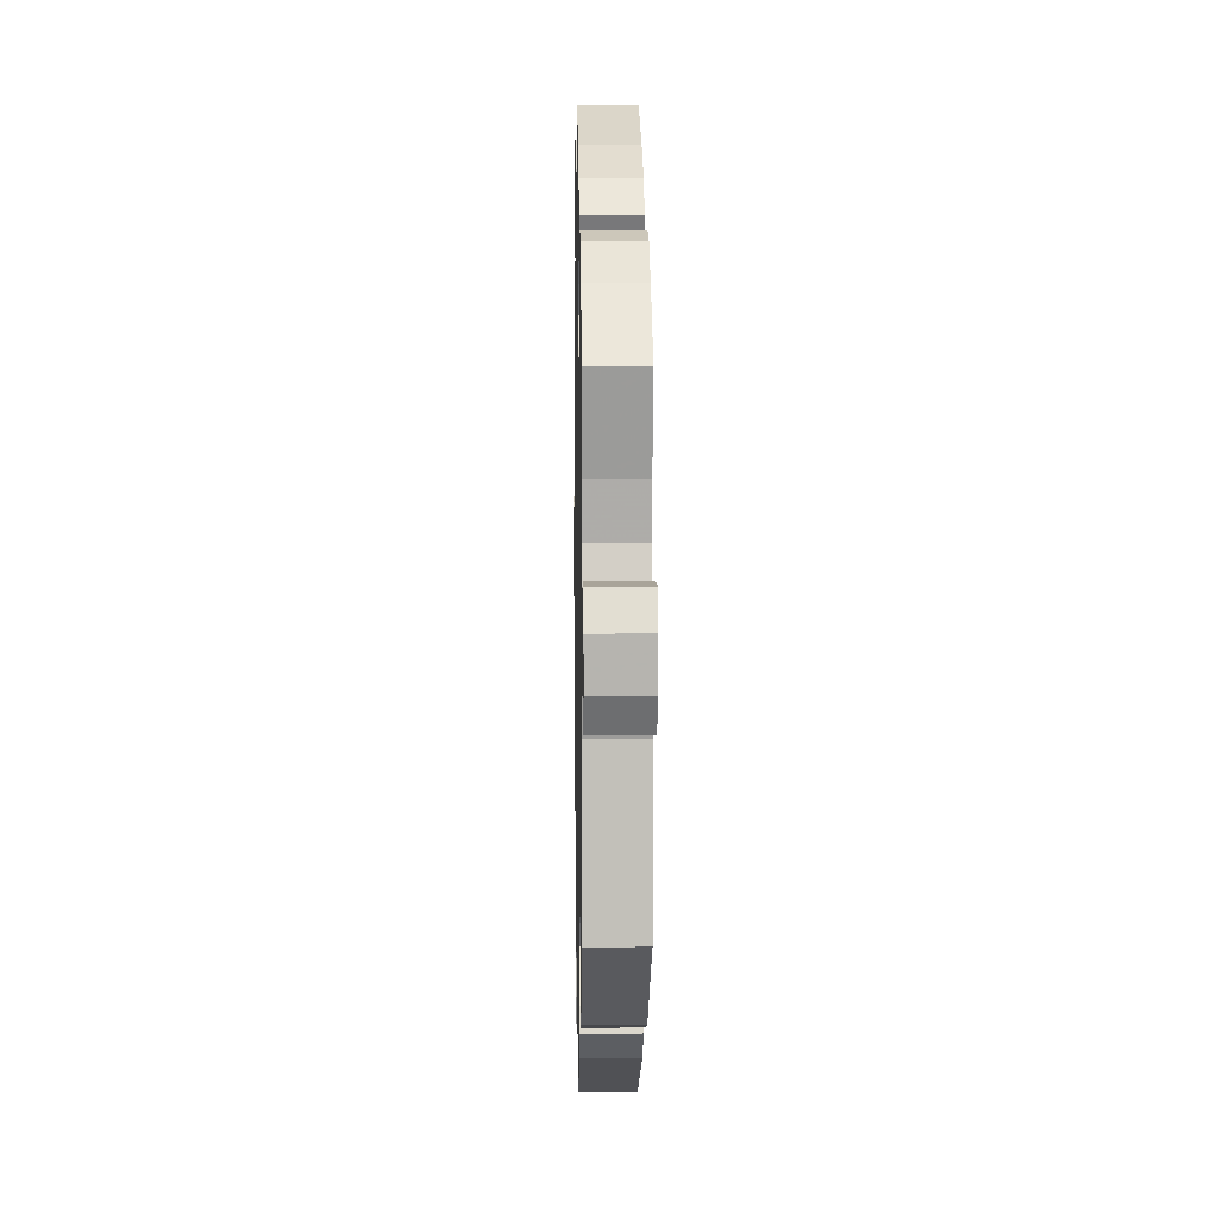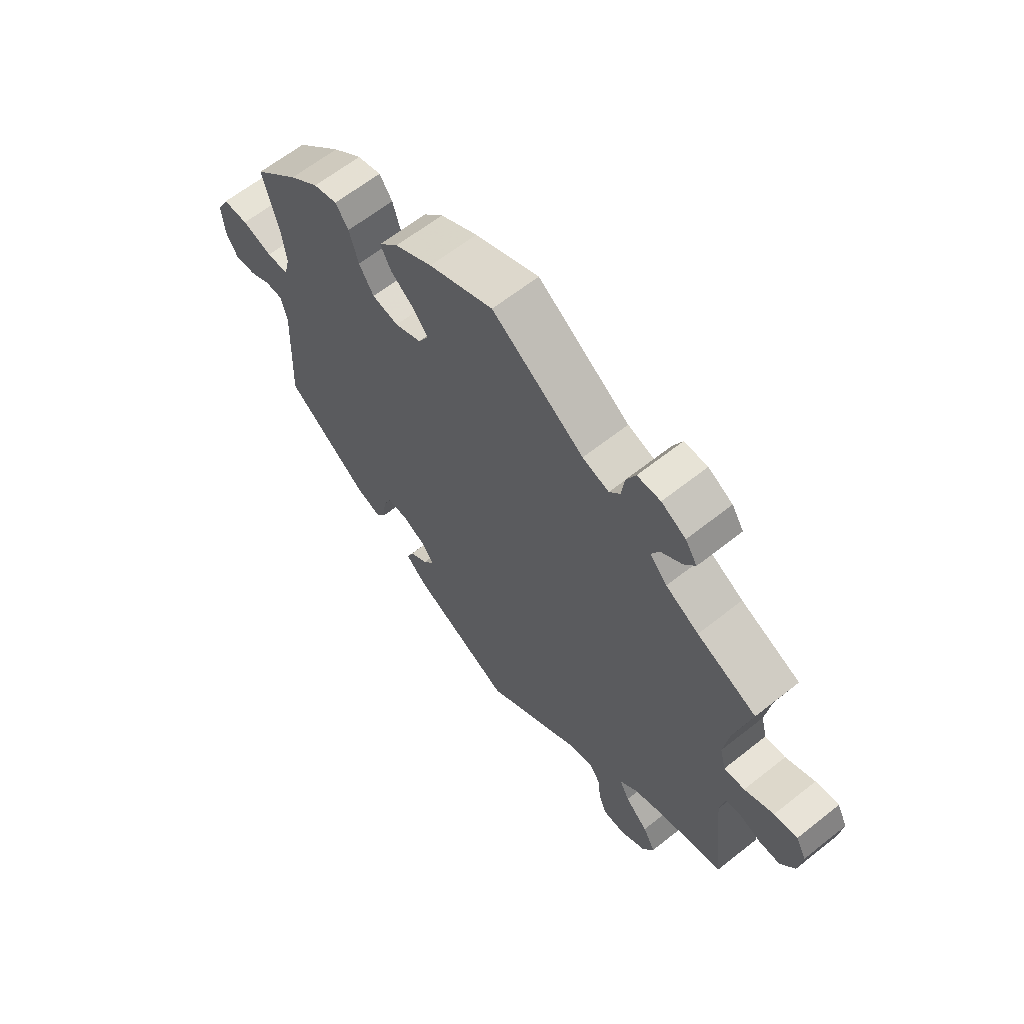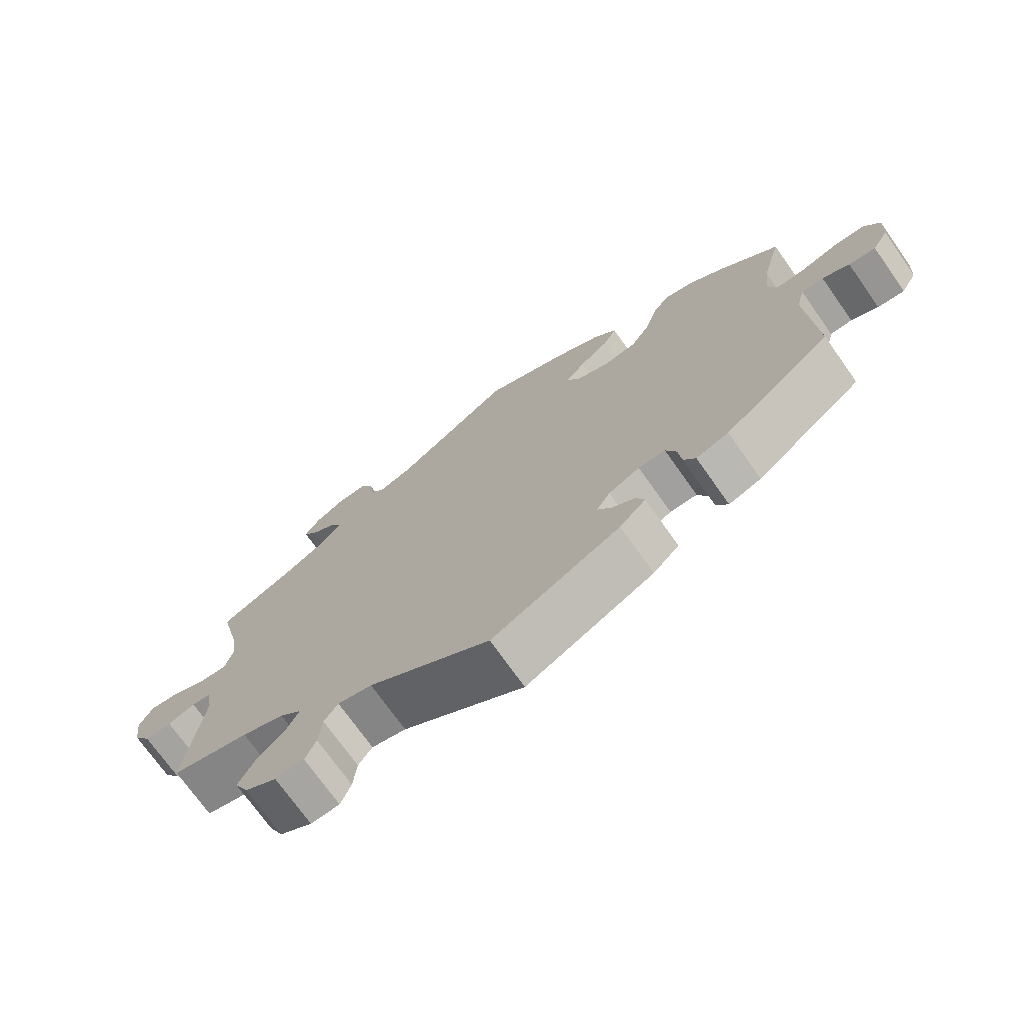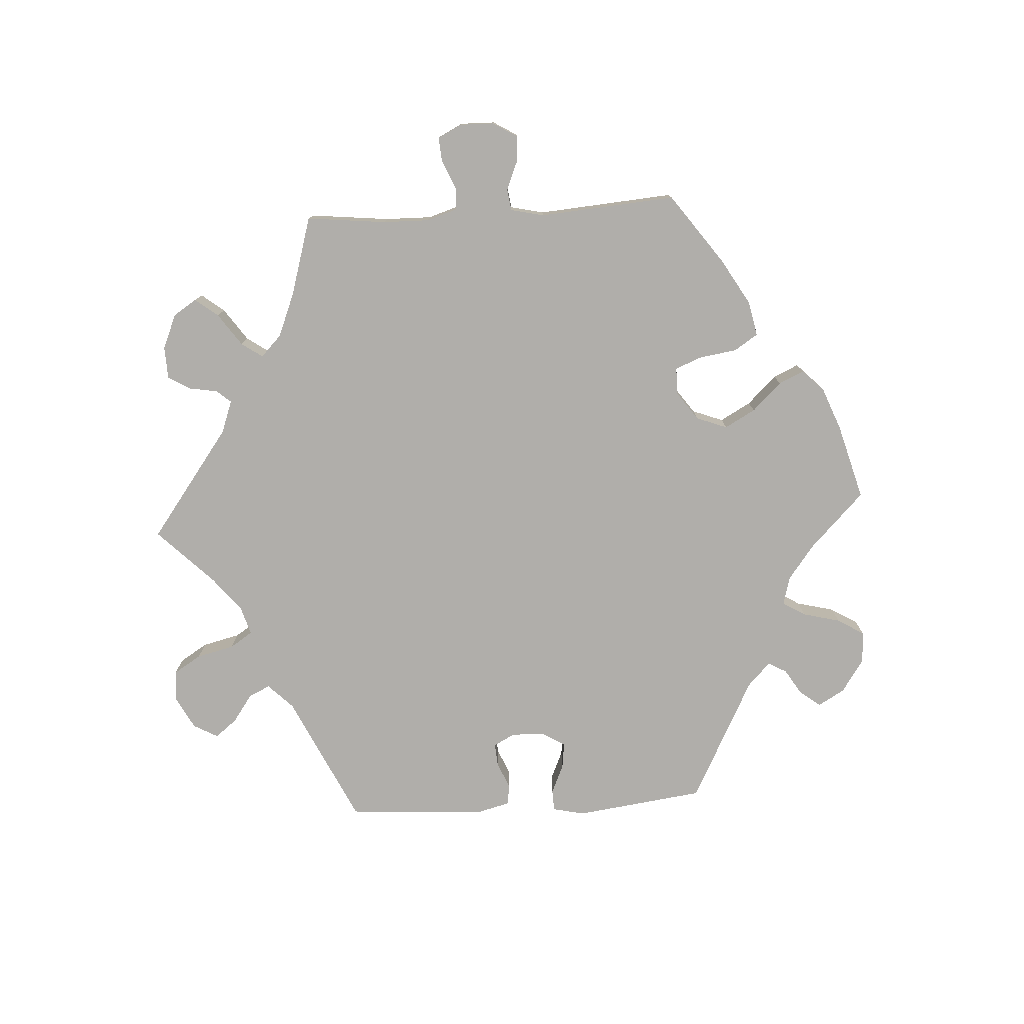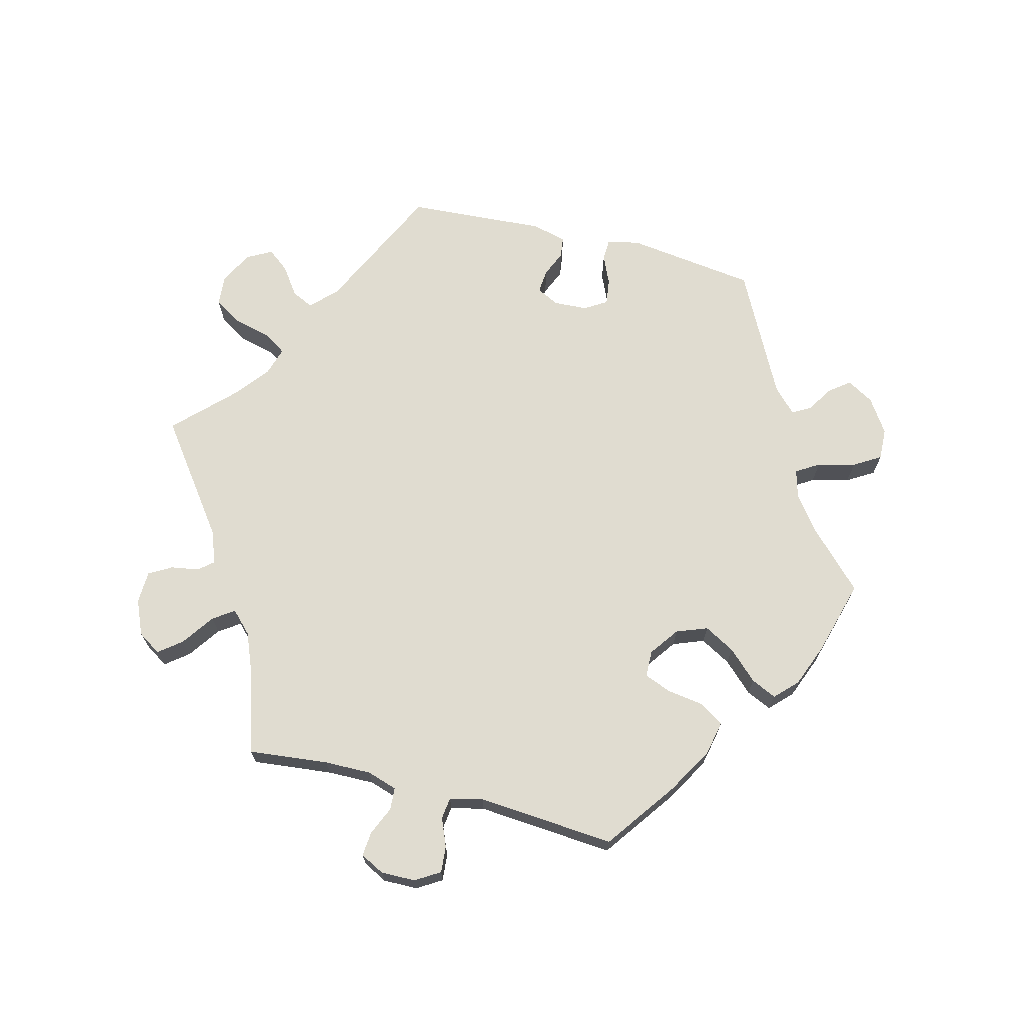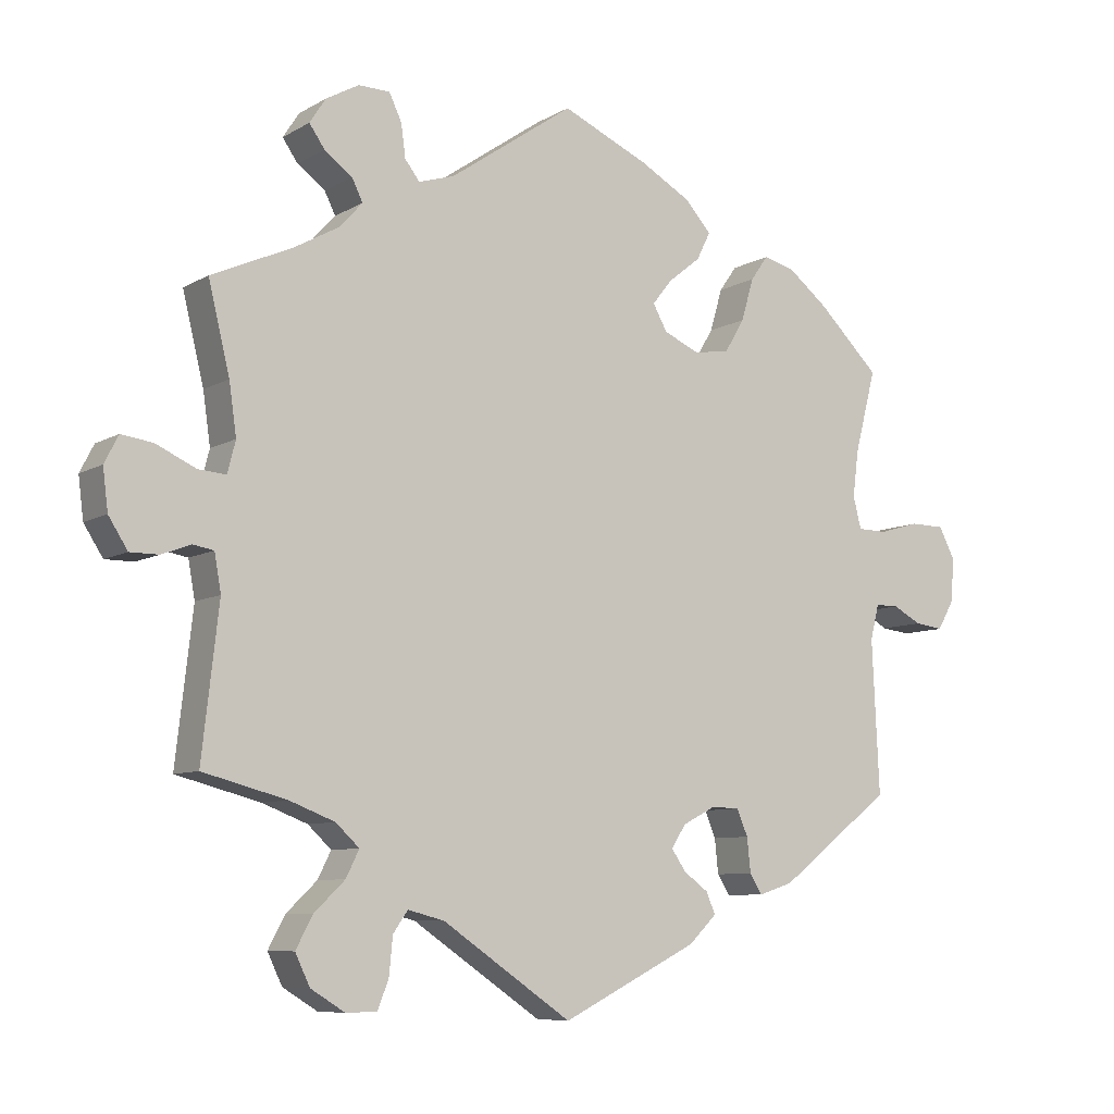
<metadata>
{"format":"obj","ext":"obj","renderer":"f3d","projection":"perspective","resolution":1024,"background":"white","views":[{"elev":6.0,"azim":88.9,"up":"+Z"},{"elev":63.3,"azim":-128.7,"up":"+Z"},{"elev":-72.8,"azim":35.3,"up":"+Z"},{"elev":-77.7,"azim":-26.7,"up":"+Y"},{"elev":69.5,"azim":-15.7,"up":"+Y"},{"elev":-8.0,"azim":-33.1,"up":"+Z"}]}
</metadata>
<code>
v 0.472 0.07 0.178
v 0.464 0.07 0.114
v 0.475 0.07 0.071
v 0.515 0.07 0.07
v 0.571 0.07 0.086
v 0.618 0.07 0.085
v 0.64 0.07 0.043
v 0.636 0.07 -0.017
v 0.613 0.07 -0.057
v 0.574 0.07 -0.052
v 0.535 0.07 -0.031
v 0.503 0.07 -0.031
v 0.491 0.07 -0.079
v 0.501 0.07 -0.288
v 0.346 0.07 -0.407
v 0.299 0.07 -0.422
v 0.282 0.07 -0.395
v 0.277 0.07 -0.348
v 0.262 0.07 -0.312
v 0.223 0.07 -0.311
v 0.178 0.07 -0.334
v 0.158 0.07 -0.365
v 0.178 0.07 -0.394
v 0.212 0.07 -0.419
v 0.224 0.07 -0.448
v 0.186 0.07 -0.485
v 0 0.07 -0.577
v -0.177 0.07 -0.456
v -0.227 0.07 -0.443
v -0.247 0.07 -0.472
v -0.252 0.07 -0.523
v -0.267 0.07 -0.561
v -0.309 0.07 -0.562
v -0.356 0.07 -0.533
v -0.376 0.07 -0.491
v -0.353 0.07 -0.448
v -0.311 0.07 -0.408
v -0.293 0.07 -0.372
v -0.325 0.07 -0.342
v -0.387 0.07 -0.318
v -0.501 0.07 -0.288
v -0.478 0.07 -0.085
v -0.487 0.07 -0.034
v -0.515 0.07 -0.029
v -0.555 0.07 -0.044
v -0.594 0.07 -0.044
v -0.62 0.07 -0.003
v -0.627 0.07 0.053
v -0.608 0.07 0.09
v -0.565 0.07 0.084
v -0.511 0.07 0.059
v -0.473 0.07 0.056
v -0.462 0.07 0.099
v -0.472 0.07 0.169
v -0.501 0.07 0.289
v -0.391 0.07 0.338
v -0.33 0.07 0.372
v -0.298 0.07 0.407
v -0.313 0.07 0.437
v -0.351 0.07 0.465
v -0.372 0.07 0.495
v -0.35 0.07 0.529
v -0.305 0.07 0.554
v -0.262 0.07 0.553
v -0.245 0.07 0.517
v -0.239 0.07 0.472
v -0.219 0.07 0.446
v -0.17 0.07 0.461
v 0 0.07 0.578
v 0.119 0.07 0.525
v 0.188 0.07 0.486
v 0.224 0.07 0.446
v 0.205 0.07 0.408
v 0.161 0.07 0.373
v 0.134 0.07 0.339
v 0.153 0.07 0.304
v 0.202 0.07 0.282
v 0.251 0.07 0.29
v 0.278 0.07 0.335
v 0.295 0.07 0.393
v 0.319 0.07 0.427
v 0.363 0.07 0.415
v 0.417 0.07 0.372
v 0.501 0.07 0.29
v 0.472 0 0.178
v 0.464 0 0.114
v 0.475 0 0.071
v 0.515 0 0.07
v 0.571 0 0.086
v 0.618 0 0.085
v 0.64 0 0.043
v 0.636 0 -0.017
v 0.613 0 -0.057
v 0.574 0 -0.052
v 0.535 0 -0.031
v 0.503 0 -0.031
v 0.491 0 -0.079
v 0.501 0 -0.288
v 0.346 0 -0.407
v 0.299 0 -0.422
v 0.282 0 -0.395
v 0.277 0 -0.348
v 0.262 0 -0.312
v 0.223 0 -0.311
v 0.178 0 -0.334
v 0.158 0 -0.365
v 0.178 0 -0.394
v 0.212 0 -0.419
v 0.224 0 -0.448
v 0.186 0 -0.485
v 0 0 -0.577
v -0.177 0 -0.456
v -0.227 0 -0.443
v -0.247 0 -0.472
v -0.252 0 -0.523
v -0.267 0 -0.561
v -0.309 0 -0.562
v -0.356 0 -0.533
v -0.376 0 -0.491
v -0.353 0 -0.448
v -0.311 0 -0.408
v -0.293 0 -0.372
v -0.325 0 -0.342
v -0.387 0 -0.318
v -0.501 0 -0.288
v -0.478 0 -0.085
v -0.487 0 -0.034
v -0.515 0 -0.029
v -0.555 0 -0.044
v -0.594 0 -0.044
v -0.62 0 -0.003
v -0.627 0 0.053
v -0.608 0 0.09
v -0.565 0 0.084
v -0.511 0 0.059
v -0.473 0 0.056
v -0.462 0 0.099
v -0.472 0 0.169
v -0.501 0 0.289
v -0.391 0 0.338
v -0.33 0 0.372
v -0.298 0 0.407
v -0.313 0 0.437
v -0.351 0 0.465
v -0.372 0 0.495
v -0.35 0 0.529
v -0.305 0 0.554
v -0.262 0 0.553
v -0.245 0 0.517
v -0.239 0 0.472
v -0.219 0 0.446
v -0.17 0 0.461
v 0 0 0.578
v 0.119 0 0.525
v 0.188 0 0.486
v 0.224 0 0.446
v 0.205 0 0.408
v 0.161 0 0.373
v 0.134 0 0.339
v 0.153 0 0.304
v 0.202 0 0.282
v 0.251 0 0.29
v 0.278 0 0.335
v 0.295 0 0.393
v 0.319 0 0.427
v 0.363 0 0.415
v 0.417 0 0.372
v 0.501 0 0.29
f 83 84 1
f 82 83 1 2
f 79 80 81 82
f 78 79 82 2
f 77 78 2 3
f 76 77 3
f 71 72 73 74
f 71 74 75
f 68 69 70 71
f 67 68 71 75
f 63 64 65 66
f 63 66 67
f 62 63 67
f 59 60 61 62
f 58 59 62 67
f 57 58 67 75
f 54 55 56
f 53 54 56 57
f 52 53 57 75
f 48 49 50 51
f 48 51 52
f 47 48 52
f 44 45 46 47
f 43 44 47 52
f 42 43 52 75
f 40 41 42 75
f 34 35 36 37
f 34 37 38
f 33 34 38
f 30 31 32 33
f 30 33 38
f 29 30 38
f 28 29 38
f 27 28 38 39
f 23 24 25 26
f 22 23 26 27
f 21 22 27 39
f 15 16 17 18
f 13 14 15 18
f 12 13 18 19
f 8 9 10 11
f 8 11 12
f 7 8 12
f 4 5 6 7
f 3 4 7 12
f 76 3 12 19
f 20 21 39 40
f 20 40 75 76
f 19 20 76
f 85 168 167
f 86 85 167 166
f 166 165 164 163
f 86 166 163 162
f 87 86 162 161
f 87 161 160
f 158 157 156 155
f 159 158 155
f 155 154 153 152
f 159 155 152 151
f 150 149 148 147
f 151 150 147
f 151 147 146
f 146 145 144 143
f 151 146 143 142
f 159 151 142 141
f 140 139 138
f 141 140 138 137
f 159 141 137 136
f 135 134 133 132
f 136 135 132
f 136 132 131
f 131 130 129 128
f 136 131 128 127
f 159 136 127 126
f 159 126 125 124
f 121 120 119 118
f 122 121 118
f 122 118 117
f 117 116 115 114
f 122 117 114
f 122 114 113
f 122 113 112
f 123 122 112 111
f 110 109 108 107
f 111 110 107 106
f 123 111 106 105
f 102 101 100 99
f 102 99 98 97
f 103 102 97 96
f 95 94 93 92
f 96 95 92
f 96 92 91
f 91 90 89 88
f 96 91 88 87
f 103 96 87 160
f 124 123 105 104
f 160 159 124 104
f 160 104 103
f 1 85 86 2
f 2 86 87 3
f 3 87 88 4
f 4 88 89 5
f 5 89 90 6
f 6 90 91 7
f 7 91 92 8
f 8 92 93 9
f 9 93 94 10
f 10 94 95 11
f 11 95 96 12
f 12 96 97 13
f 13 97 98 14
f 14 98 99 15
f 15 99 100 16
f 16 100 101 17
f 17 101 102 18
f 18 102 103 19
f 19 103 104 20
f 20 104 105 21
f 21 105 106 22
f 22 106 107 23
f 23 107 108 24
f 24 108 109 25
f 25 109 110 26
f 26 110 111 27
f 27 111 112 28
f 28 112 113 29
f 29 113 114 30
f 30 114 115 31
f 31 115 116 32
f 32 116 117 33
f 33 117 118 34
f 34 118 119 35
f 35 119 120 36
f 36 120 121 37
f 37 121 122 38
f 38 122 123 39
f 39 123 124 40
f 40 124 125 41
f 41 125 126 42
f 42 126 127 43
f 43 127 128 44
f 44 128 129 45
f 45 129 130 46
f 46 130 131 47
f 47 131 132 48
f 48 132 133 49
f 49 133 134 50
f 50 134 135 51
f 51 135 136 52
f 52 136 137 53
f 53 137 138 54
f 54 138 139 55
f 55 139 140 56
f 56 140 141 57
f 57 141 142 58
f 58 142 143 59
f 59 143 144 60
f 60 144 145 61
f 61 145 146 62
f 62 146 147 63
f 63 147 148 64
f 64 148 149 65
f 65 149 150 66
f 66 150 151 67
f 67 151 152 68
f 68 152 153 69
f 69 153 154 70
f 70 154 155 71
f 71 155 156 72
f 72 156 157 73
f 73 157 158 74
f 74 158 159 75
f 75 159 160 76
f 76 160 161 77
f 77 161 162 78
f 78 162 163 79
f 79 163 164 80
f 80 164 165 81
f 81 165 166 82
f 82 166 167 83
f 83 167 168 84
f 84 168 85 1

</code>
